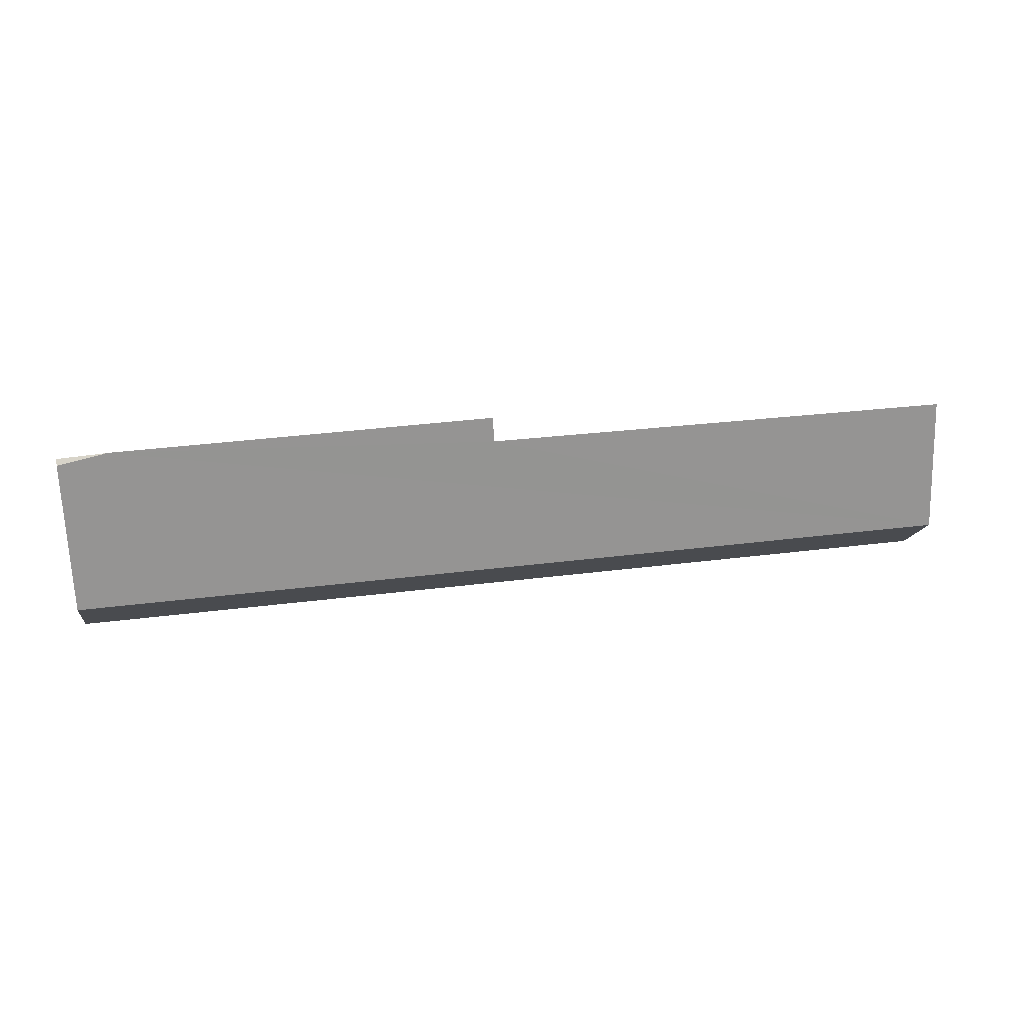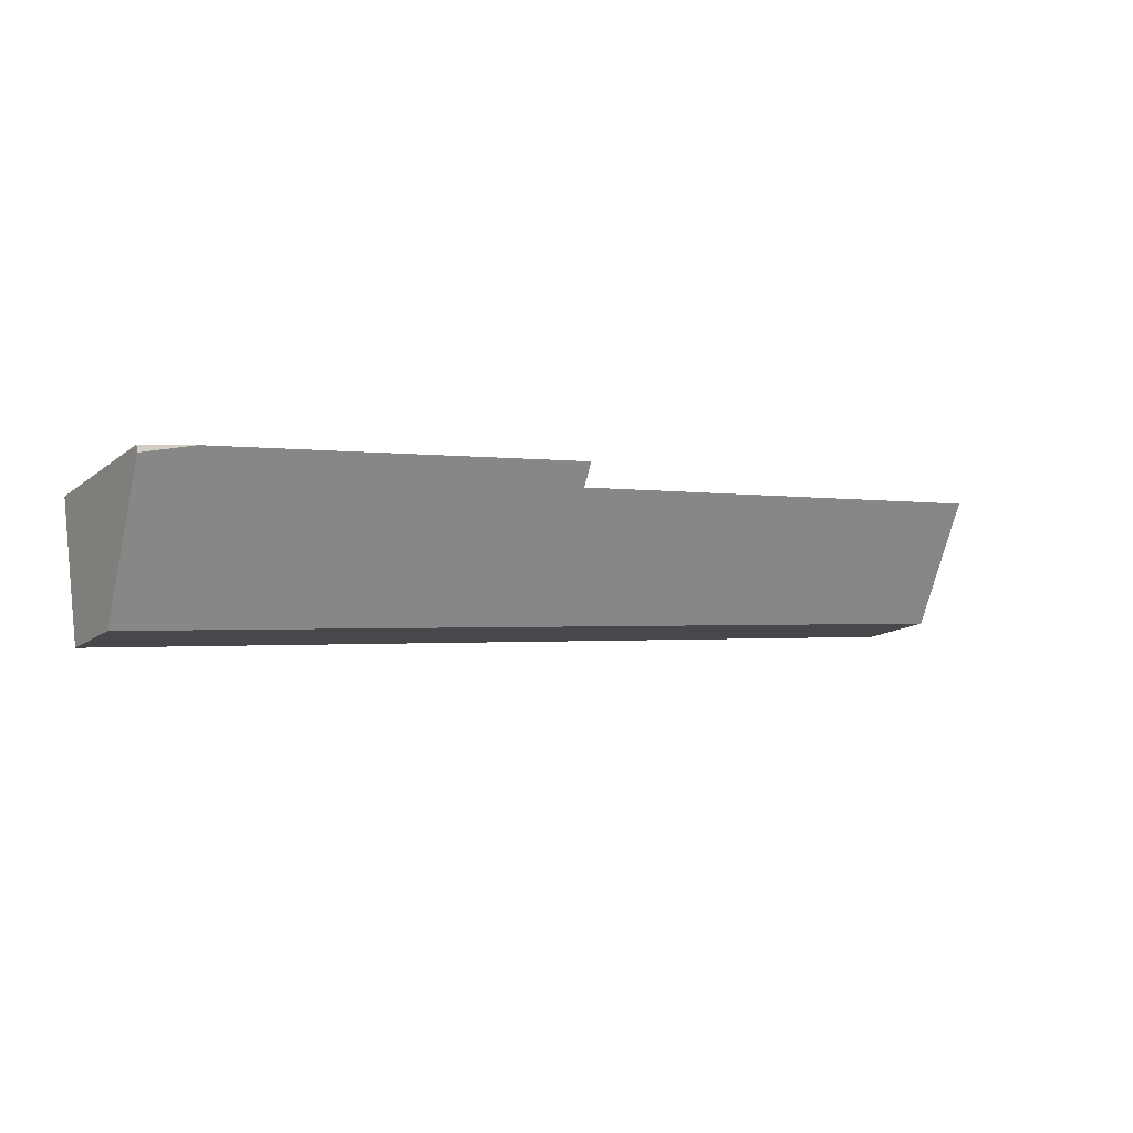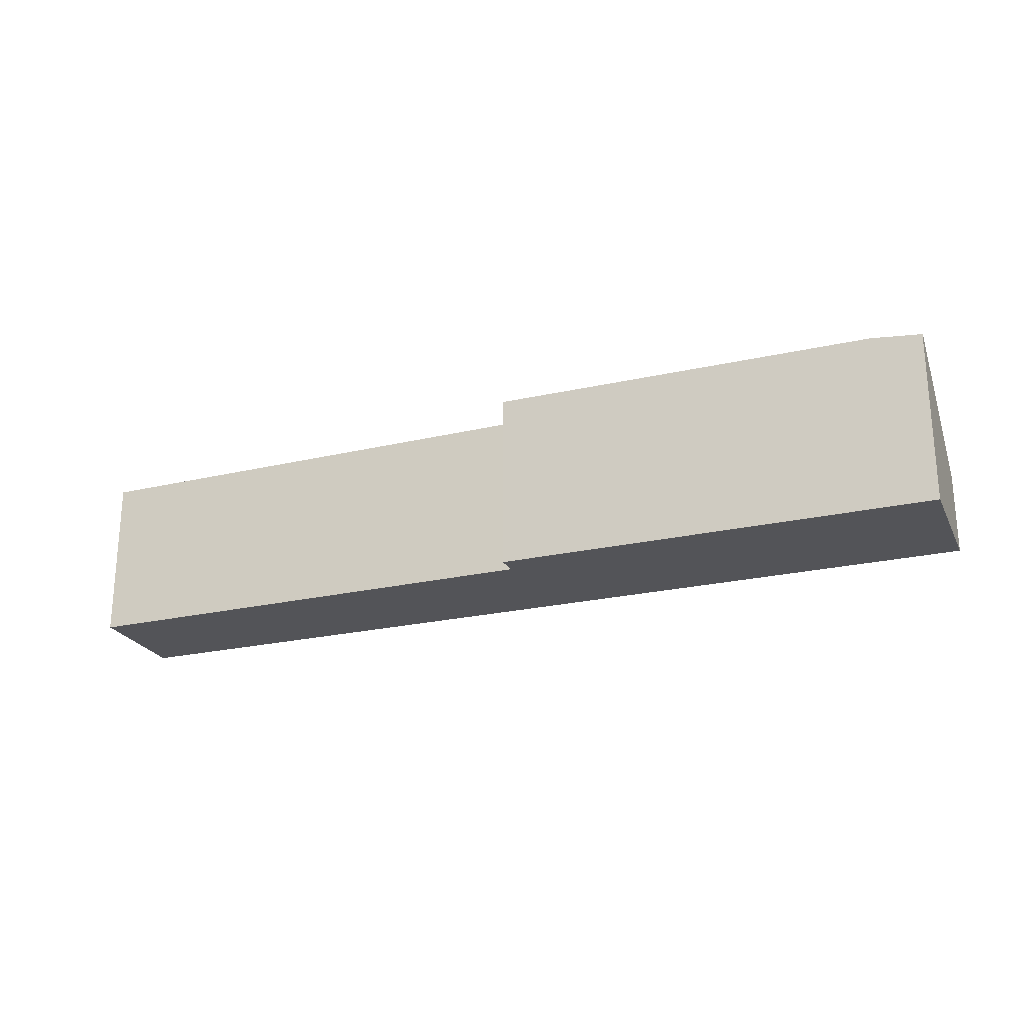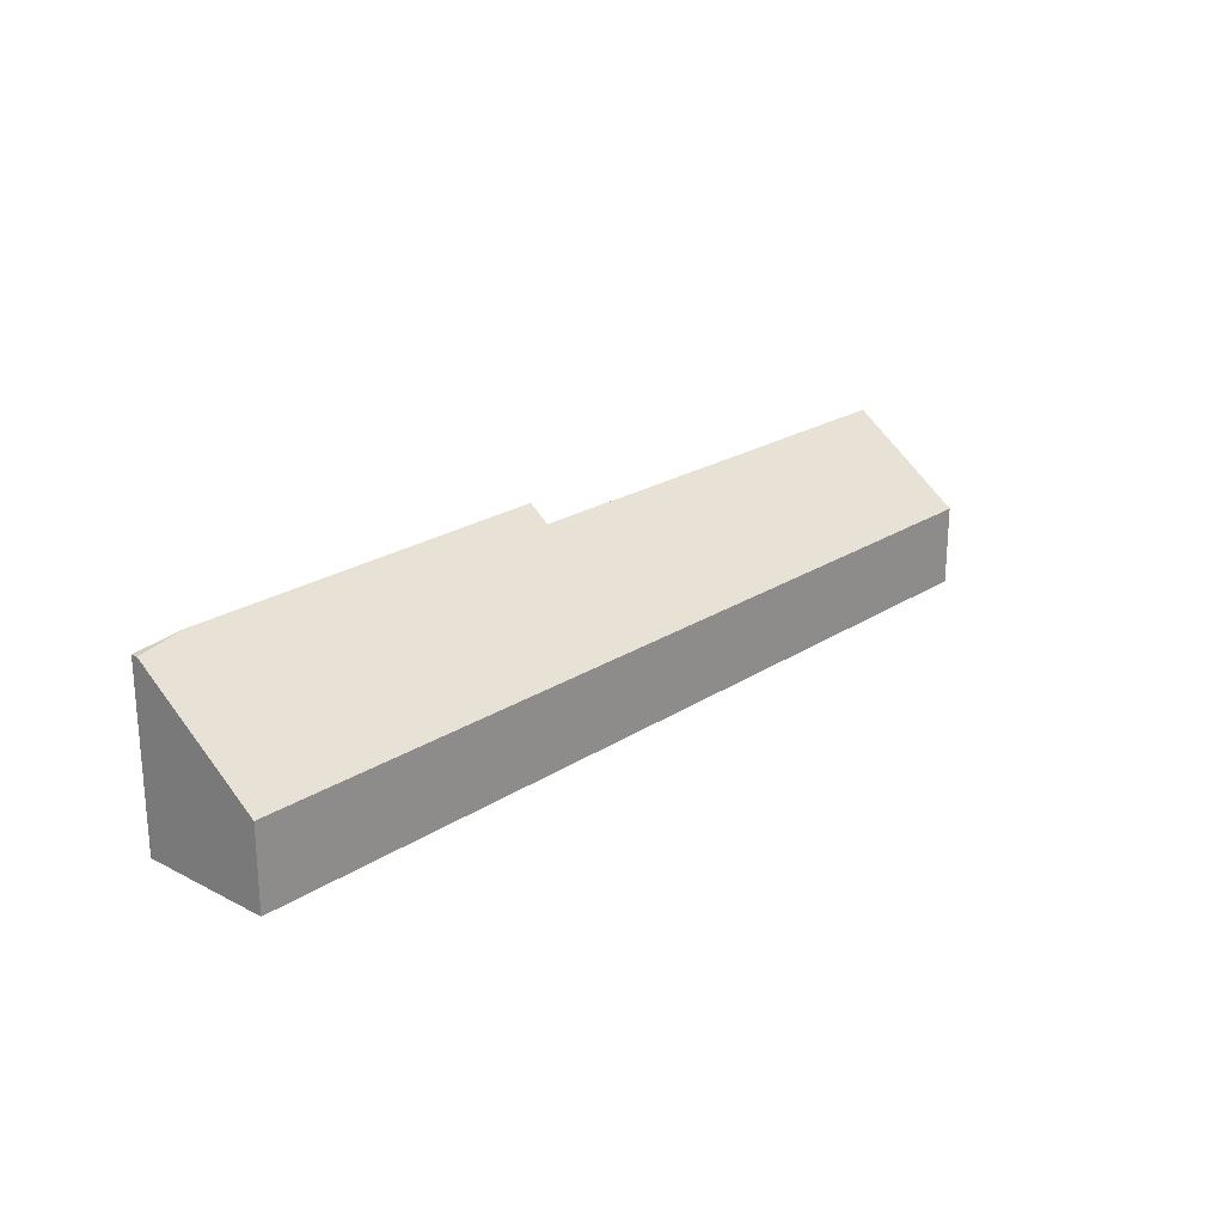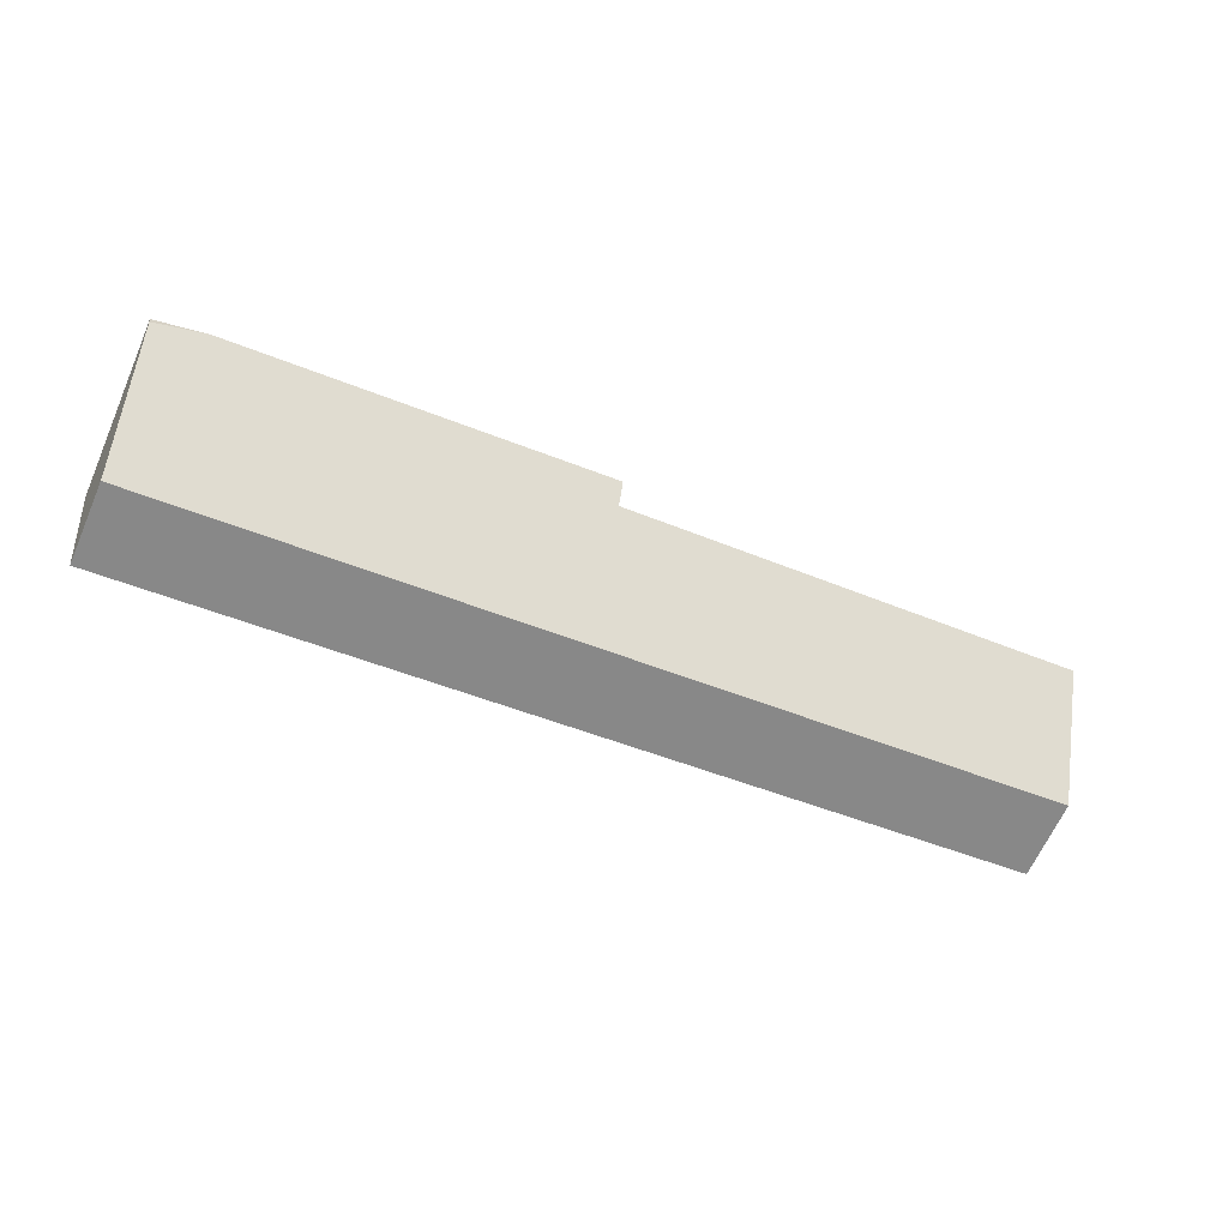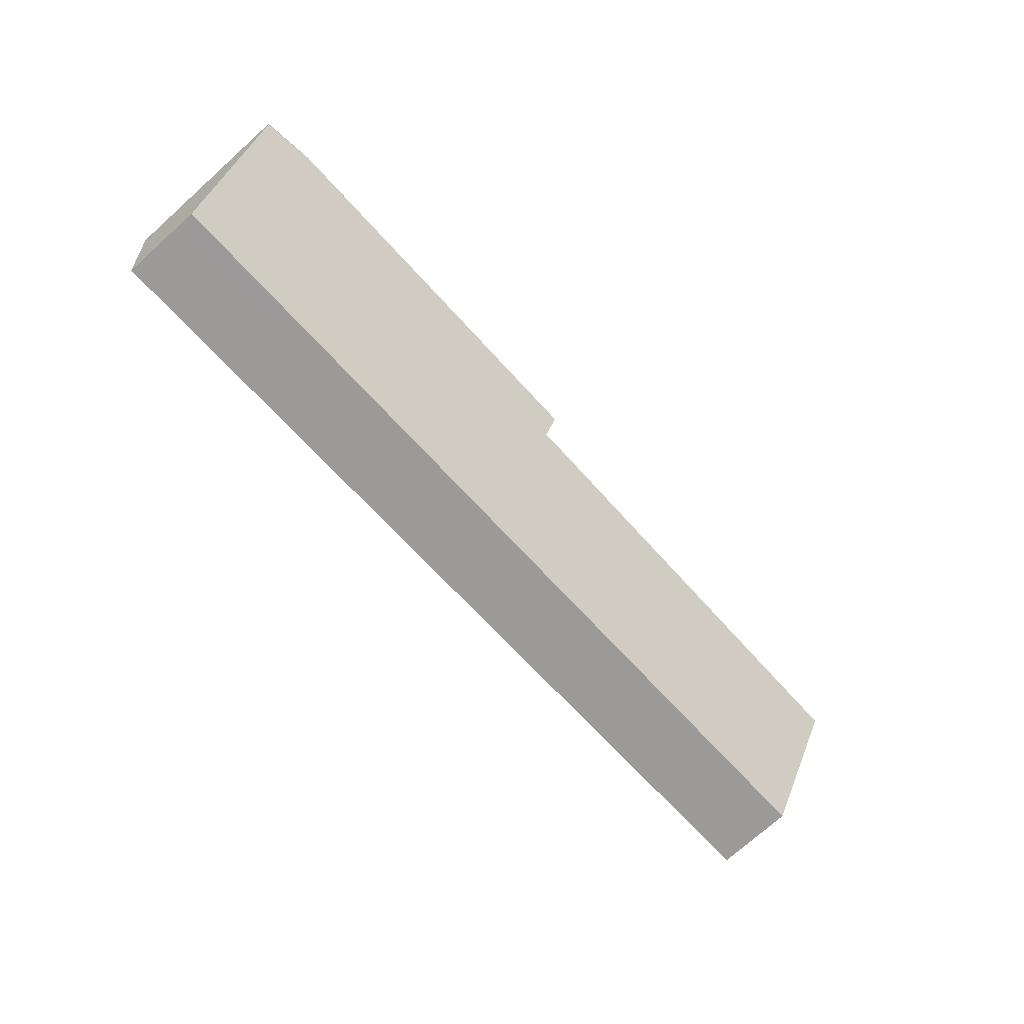
<metadata>
{"format":"obj","ext":"obj","renderer":"f3d","projection":"perspective","resolution":1024,"background":"white","views":[{"elev":-13.6,"azim":172.6,"up":"+Z"},{"elev":-14.4,"azim":147.4,"up":"+Z"},{"elev":-23.5,"azim":28.6,"up":"+Y"},{"elev":22.5,"azim":139.3,"up":"+Y"},{"elev":-65.2,"azim":156.2,"up":"+Z"},{"elev":-74.6,"azim":131.8,"up":"+Z"}]}
</metadata>
<code>
v  12.35 2.339 0.13
v  11.7 2.409 0.31
v  12.36 2.337 0.222
v  12.12 1.078 -1.558
v  0 1.078 6.601e-17
v  6.562 2.218 0.709
v  6.596 2.423 0.984
v  0.214 2.198 1.498
v  6.562 -4.341e-17 0.709
v  0.214 -9.173e-17 1.498
v  6.596 -6.025e-17 0.984
v  11.7 -1.898e-17 0.31
v  12.36 -1.359e-17 0.222
v  0 0 0
v  12.12 9.54e-17 -1.558
v  12.35 -7.96e-18 0.13
g defaultobject
f 1 2 3
f 4 2 1
f 2 4 5
f 2 5 6
f 2 6 7
f 6 5 8
f 8 9 6
f 9 8 10
f 11 2 7
f 2 11 12
f 2 12 3
f 3 12 13
f 6 11 7
f 11 6 9
f 5 10 8
f 10 5 14
f 13 1 3
f 1 13 4
f 4 13 15
f 15 13 16
f 15 5 4
f 5 15 14
f 12 16 13
f 16 12 15
f 15 12 14
f 14 12 9
f 9 12 11
f 14 9 10

</code>
